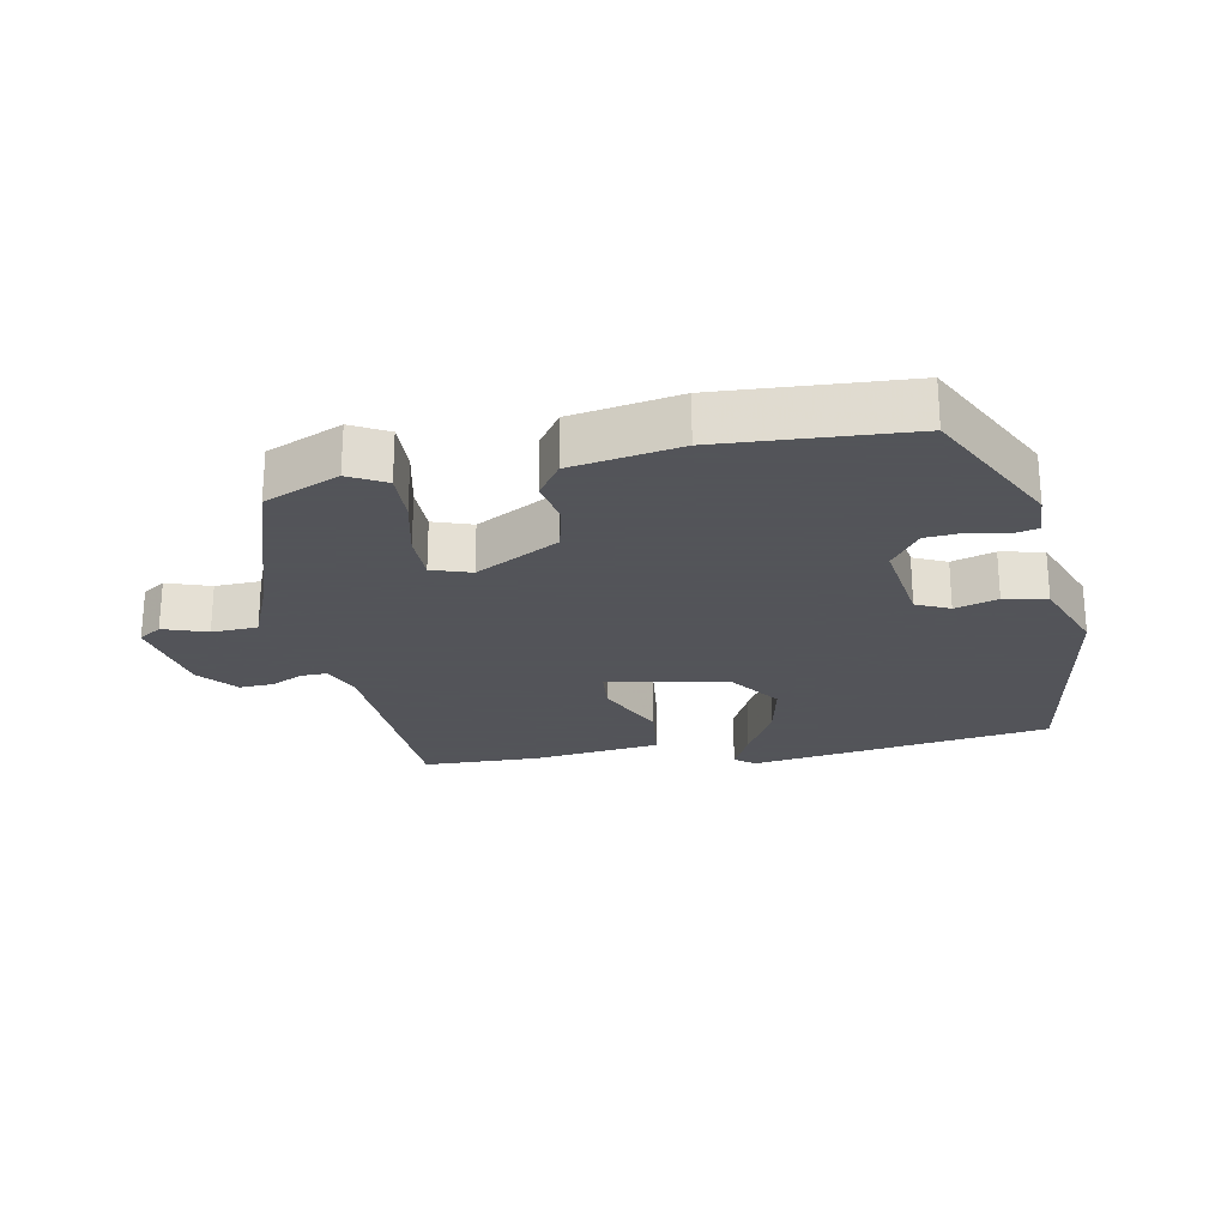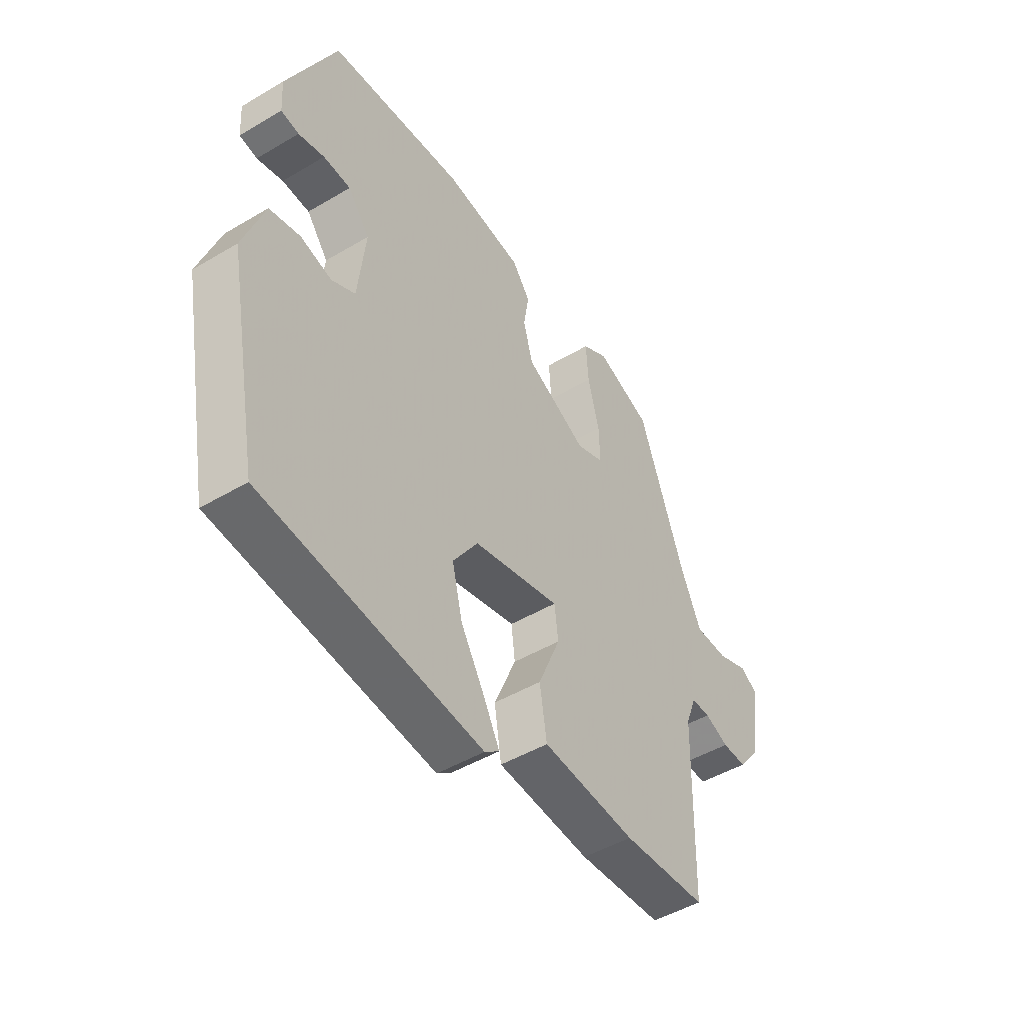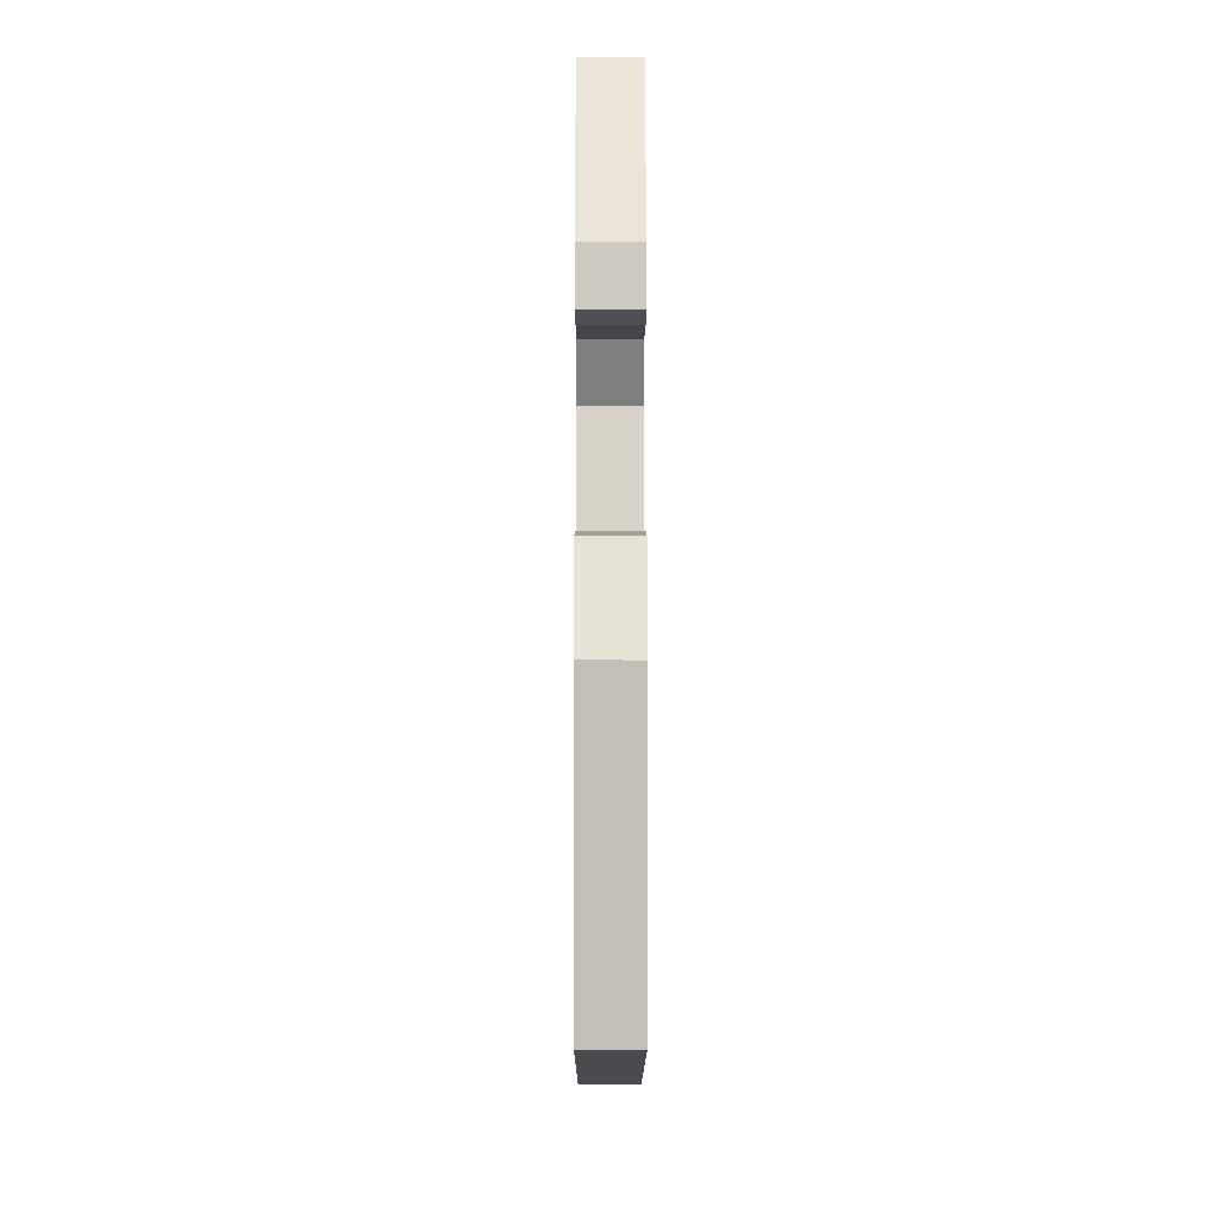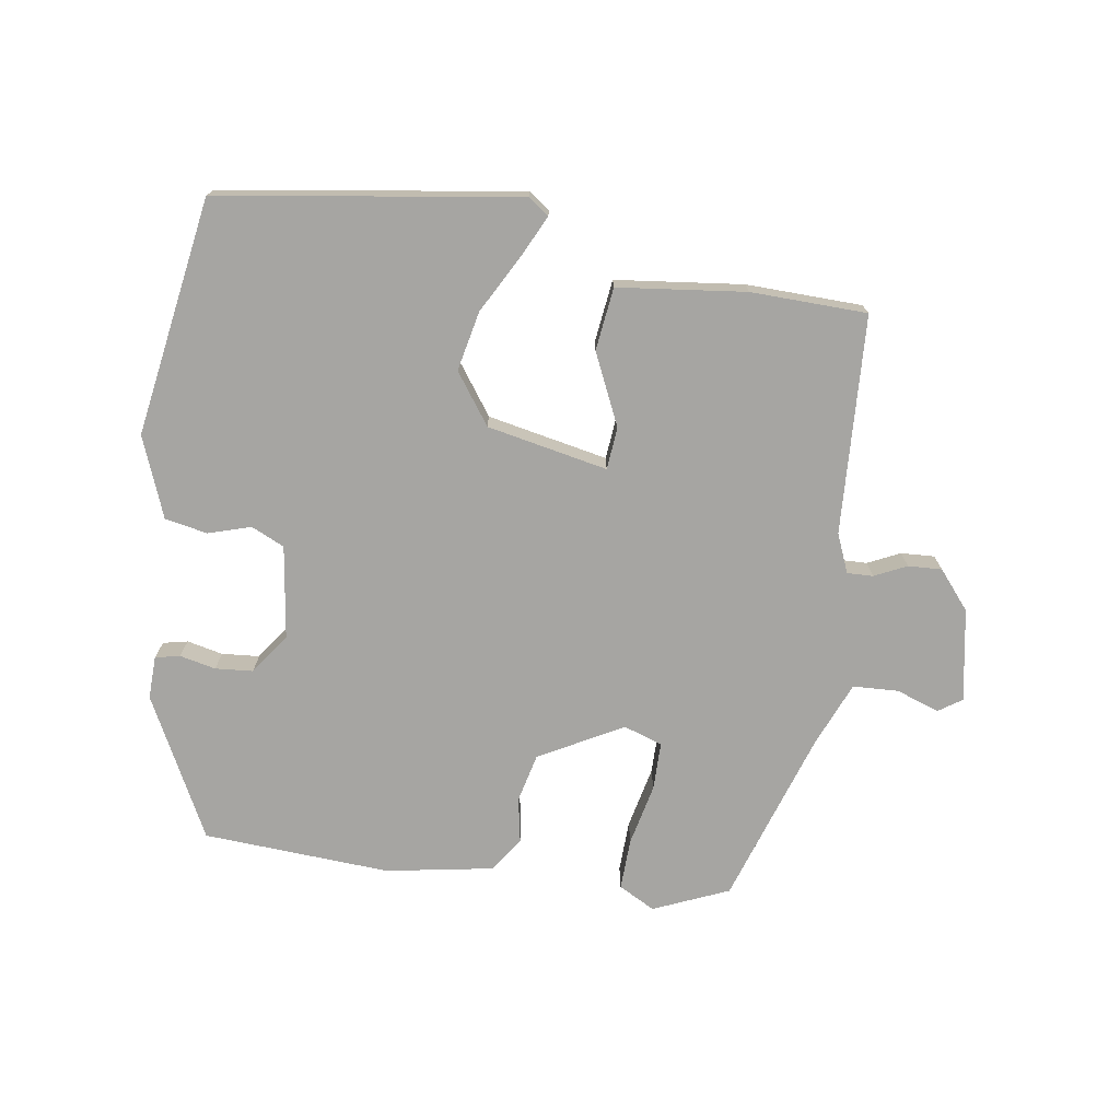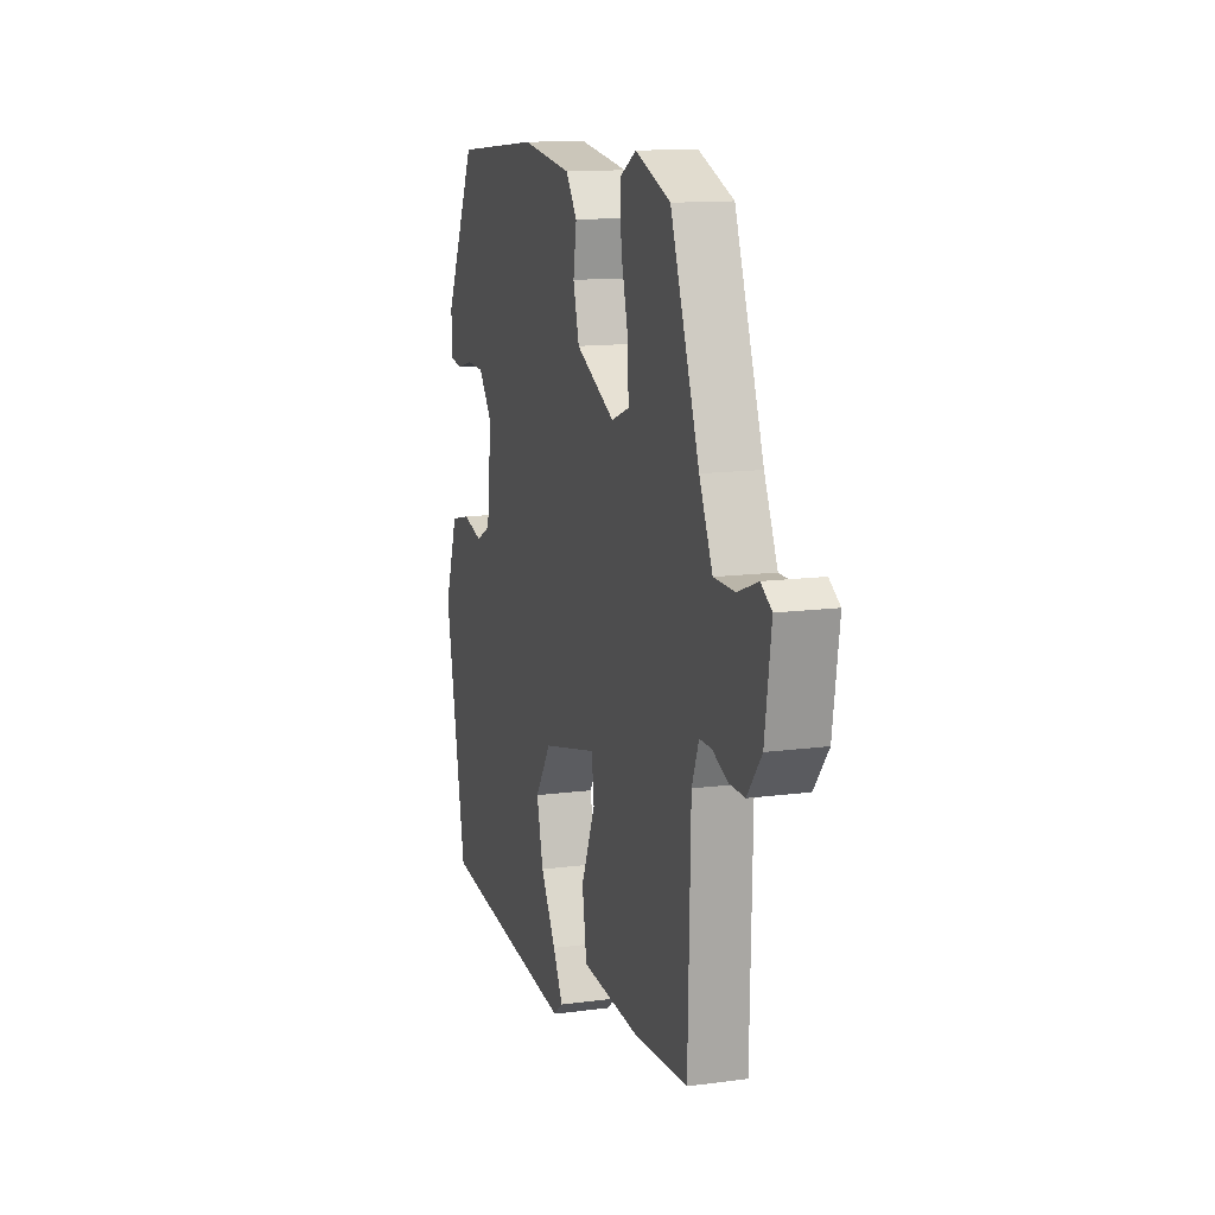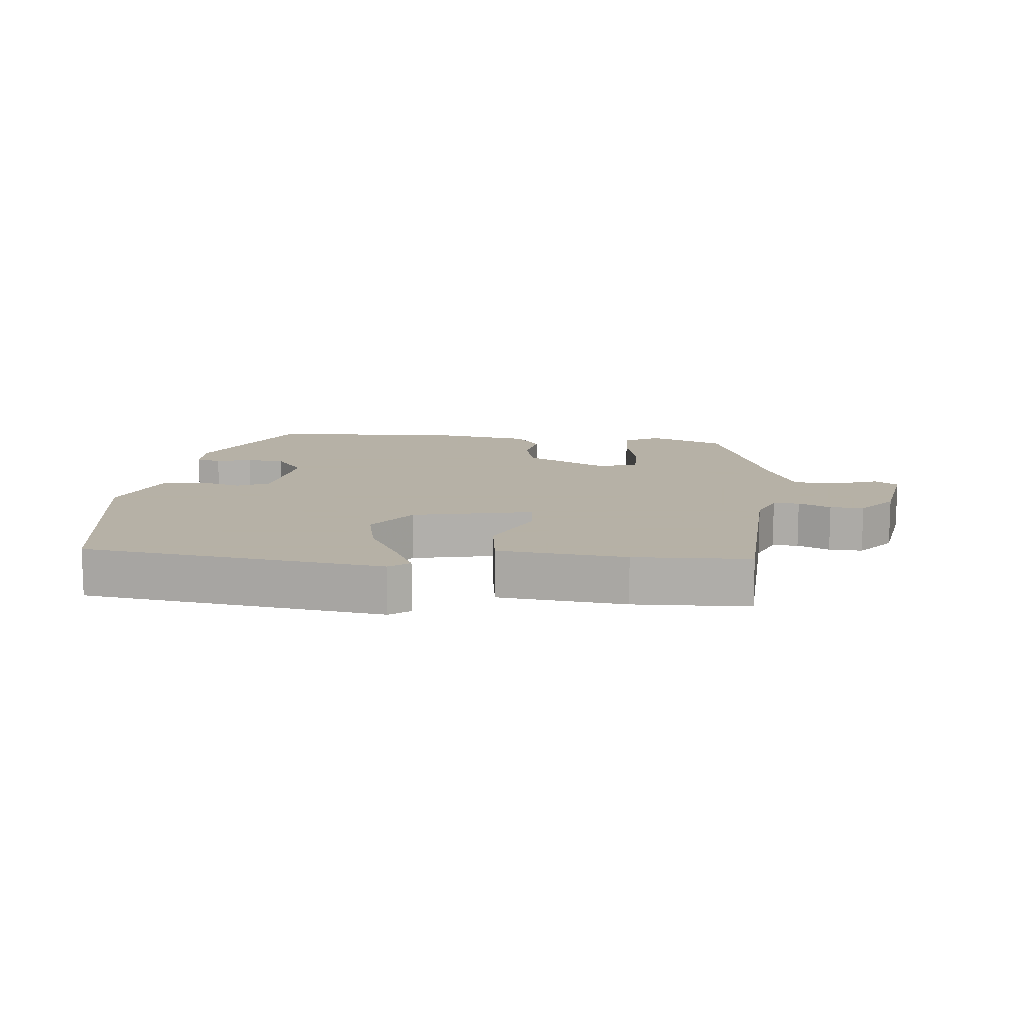
<metadata>
{"format":"obj","ext":"obj","renderer":"f3d","projection":"perspective","resolution":1024,"background":"white","views":[{"elev":-23.9,"azim":12.5,"up":"+Y"},{"elev":-47.5,"azim":123.8,"up":"+Z"},{"elev":-7.1,"azim":89.9,"up":"+Z"},{"elev":-73.6,"azim":173.1,"up":"+Y"},{"elev":12.9,"azim":-107.2,"up":"+Z"},{"elev":12.1,"azim":-173.1,"up":"+Y"}]}
</metadata>
<code>
v -0.516 0.07 -0.44
v -0.524 0.07 -0.104
v -0.547 0.07 -0.044
v -0.587 0.07 -0.044
v -0.637 0.07 -0.066
v -0.689 0.07 -0.067
v -0.736 0.07 -0.007
v -0.757 0.07 0.136
v -0.721 0.07 0.159
v -0.655 0.07 0.134
v -0.585 0.07 0.135
v -0.541 0.07 0.233
v -0.445 0.07 0.498
v -0.328 0.07 0.544
v -0.273 0.07 0.512
v -0.278 0.07 0.433
v -0.302 0.07 0.339
v -0.304 0.07 0.265
v -0.245 0.07 0.243
v -0.115 0.07 0.309
v -0.095 0.07 0.383
v -0.106 0.07 0.453
v -0.068 0.07 0.505
v 0.098 0.07 0.529
v 0.385 0.07 0.503
v 0.489 0.07 0.283
v 0.485 0.07 0.217
v 0.447 0.07 0.21
v 0.392 0.07 0.224
v 0.334 0.07 0.221
v 0.288 0.07 0.161
v 0.304 0.07 0.017
v 0.354 0.07 -0.008
v 0.42 0.07 0.01
v 0.485 0.07 -0.005
v 0.529 0.07 -0.13
v 0.459 0.07 -0.494
v -0.003 0.07 -0.548
v -0.034 0.07 -0.524
v -0.001 0.07 -0.461
v 0.05 0.07 -0.374
v 0.072 0.07 -0.283
v 0.019 0.07 -0.204
v -0.165 0.07 -0.161
v -0.173 0.07 -0.226
v -0.126 0.07 -0.337
v -0.141 0.07 -0.433
v -0.338 0.07 -0.45
v -0.516 0 -0.44
v -0.524 0 -0.104
v -0.547 0 -0.044
v -0.587 0 -0.044
v -0.637 0 -0.066
v -0.689 0 -0.067
v -0.736 0 -0.007
v -0.757 0 0.136
v -0.721 0 0.159
v -0.655 0 0.134
v -0.585 0 0.135
v -0.541 0 0.233
v -0.445 0 0.498
v -0.328 0 0.544
v -0.273 0 0.512
v -0.278 0 0.433
v -0.302 0 0.339
v -0.304 0 0.265
v -0.245 0 0.243
v -0.115 0 0.309
v -0.095 0 0.383
v -0.106 0 0.453
v -0.068 0 0.505
v 0.098 0 0.529
v 0.385 0 0.503
v 0.489 0 0.283
v 0.485 0 0.217
v 0.447 0 0.21
v 0.392 0 0.224
v 0.334 0 0.221
v 0.288 0 0.161
v 0.304 0 0.017
v 0.354 0 -0.008
v 0.42 0 0.01
v 0.485 0 -0.005
v 0.529 0 -0.13
v 0.459 0 -0.494
v -0.003 0 -0.548
v -0.034 0 -0.524
v -0.001 0 -0.461
v 0.05 0 -0.374
v 0.072 0 -0.283
v 0.019 0 -0.204
v -0.165 0 -0.161
v -0.173 0 -0.226
v -0.126 0 -0.337
v -0.141 0 -0.433
v -0.338 0 -0.45
f 48 1 2
f 47 48 2
f 46 47 2
f 45 46 2
f 44 45 2 3
f 43 44 3
f 39 40 41
f 38 39 41
f 37 38 41
f 36 37 41
f 35 36 41
f 34 35 41
f 33 34 41
f 32 33 41 42
f 31 32 42 43
f 27 28 29
f 26 27 29
f 25 26 29
f 24 25 29
f 23 24 29
f 22 23 29
f 21 22 29
f 20 21 29 30
f 19 20 30 31
f 15 16 17
f 14 15 17
f 13 14 17
f 12 13 17
f 11 12 17 18
f 8 9 10
f 7 8 10
f 6 7 10
f 5 6 10
f 4 5 10
f 3 4 10 11
f 43 3 11
f 31 43 11
f 19 31 11
f 11 18 19
f 50 49 96
f 50 96 95
f 50 95 94
f 50 94 93
f 51 50 93 92
f 51 92 91
f 89 88 87
f 89 87 86
f 89 86 85
f 89 85 84
f 89 84 83
f 89 83 82
f 89 82 81
f 90 89 81 80
f 91 90 80 79
f 77 76 75
f 77 75 74
f 77 74 73
f 77 73 72
f 77 72 71
f 77 71 70
f 77 70 69
f 78 77 69 68
f 79 78 68 67
f 65 64 63
f 65 63 62
f 65 62 61
f 65 61 60
f 66 65 60 59
f 58 57 56
f 58 56 55
f 58 55 54
f 58 54 53
f 58 53 52
f 59 58 52 51
f 59 51 91
f 59 91 79
f 59 79 67
f 67 66 59
f 1 49 50 2
f 2 50 51 3
f 3 51 52 4
f 4 52 53 5
f 5 53 54 6
f 6 54 55 7
f 7 55 56 8
f 8 56 57 9
f 9 57 58 10
f 10 58 59 11
f 11 59 60 12
f 12 60 61 13
f 13 61 62 14
f 14 62 63 15
f 15 63 64 16
f 16 64 65 17
f 17 65 66 18
f 18 66 67 19
f 19 67 68 20
f 20 68 69 21
f 21 69 70 22
f 22 70 71 23
f 23 71 72 24
f 24 72 73 25
f 25 73 74 26
f 26 74 75 27
f 27 75 76 28
f 28 76 77 29
f 29 77 78 30
f 30 78 79 31
f 31 79 80 32
f 32 80 81 33
f 33 81 82 34
f 34 82 83 35
f 35 83 84 36
f 36 84 85 37
f 37 85 86 38
f 38 86 87 39
f 39 87 88 40
f 40 88 89 41
f 41 89 90 42
f 42 90 91 43
f 43 91 92 44
f 44 92 93 45
f 45 93 94 46
f 46 94 95 47
f 47 95 96 48
f 48 96 49 1

</code>
